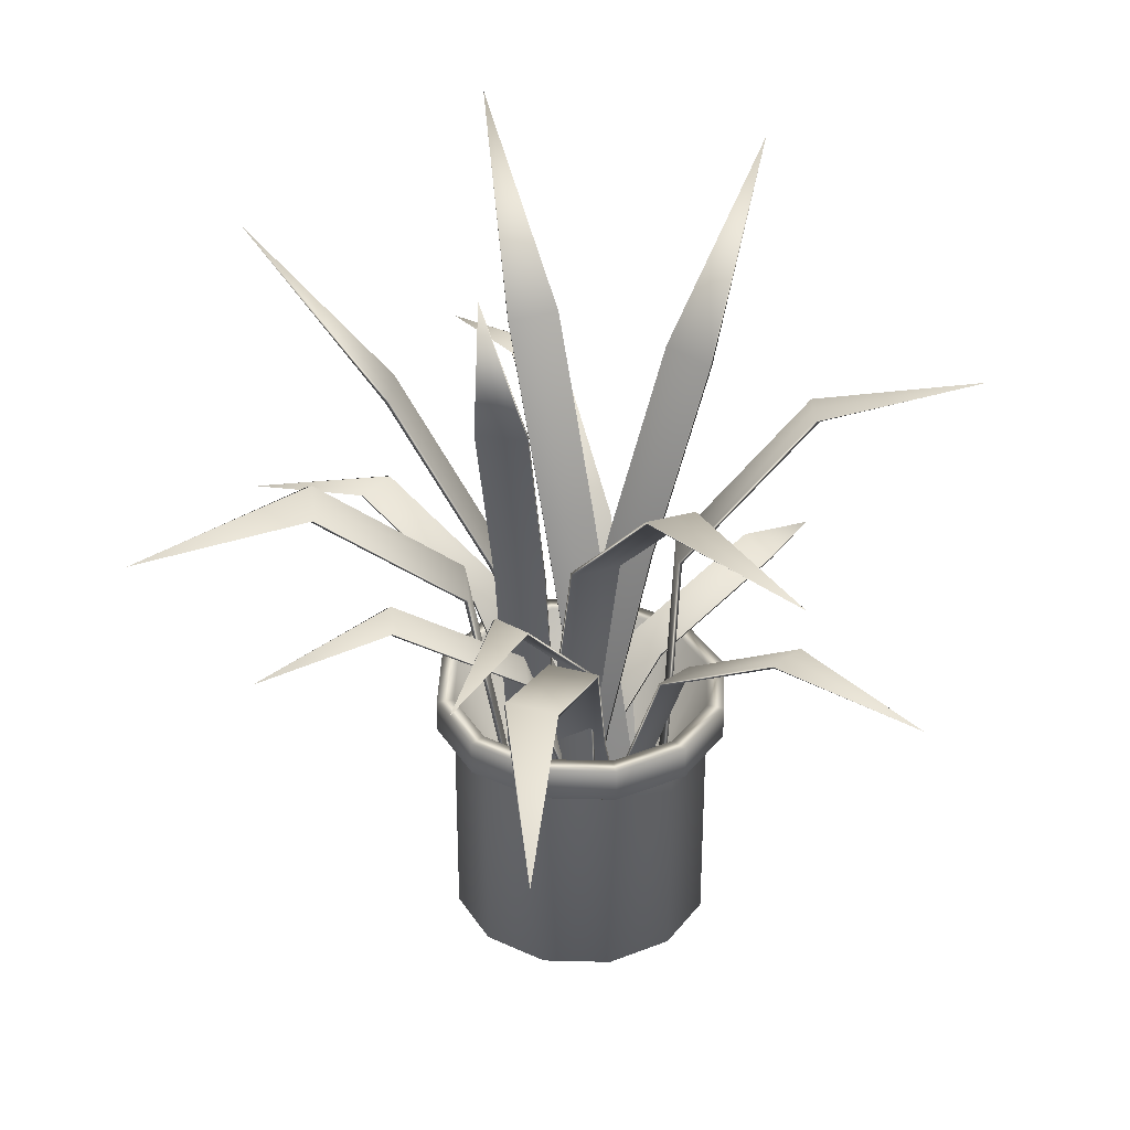
<metadata>
{"format":"obj","ext":"obj","renderer":"f3d","projection":"perspective","resolution":1024,"background":"white","views":[{"elev":34.5,"azim":167.0,"up":"+Y"}]}
</metadata>
<code>
g Plants2
v 0.1883 -0.01735 -0.1087
v 0.1087 -0.01735 -0.1883
v 0 -0.01735 -0.2175
v -0.1087 -0.01735 -0.1883
v -0.1883 -0.01735 -0.1087
v -0.2175 -0.01735 0
v -0.1883 -0.01735 0.1087
v -0.1087 -0.01735 0.1883
v 0 -0.01735 0.2175
v 0.1087 -0.01735 0.1883
v 0.1883 -0.01735 0.1087
v 0.2175 -0.01735 0
v 0.1883 0.4176 -0.1087
v 0.1087 0.4176 -0.1883
v 0 0.4176 -0.2175
v -0.1087 0.4176 -0.1883
v -0.1883 0.4176 -0.1087
v -0.2175 0.4176 0
v -0.1883 0.4176 0.1087
v -0.1087 0.4176 0.1883
v 0 0.4176 0.2175
v 0.1087 0.4176 0.1883
v 0.1883 0.4176 0.1087
v 0.2175 0.4176 0
v 0 -0.01735 0
v 0 0.3597 0.2175
v -0.1087 0.3597 0.1883
v -0.1883 0.3597 0.1087
v -0.2175 0.3597 0
v -0.1883 0.3597 -0.1087
v -0.1087 0.3597 -0.1883
v 0 0.3597 -0.2175
v 0.1087 0.3597 -0.1883
v 0.1883 0.3597 -0.1087
v 0.2175 0.3597 0
v 0.1883 0.3597 0.1087
v 0.1087 0.3597 0.1883
v 0 0.3597 0.2465
v -0.1232 0.3597 0.2135
v 0 0.4176 0.2465
v -0.1232 0.4176 0.2135
v -0.2135 0.3597 0.1232
v -0.2135 0.4176 0.1232
v -0.2465 0.3597 0
v -0.2465 0.4176 0
v -0.2135 0.3597 -0.1232
v -0.2135 0.4176 -0.1232
v -0.1232 0.3597 -0.2135
v -0.1232 0.4176 -0.2135
v 0 0.3597 -0.2465
v 0 0.4176 -0.2465
v 0.1232 0.3597 -0.2135
v 0.1232 0.4176 -0.2135
v 0.2135 0.3597 -0.1232
v 0.2135 0.4176 -0.1232
v 0.2465 0.3597 0
v 0.2465 0.4176 0
v 0.2135 0.3597 0.1232
v 0.2135 0.4176 0.1232
v 0.1232 0.3597 0.2135
v 0.1232 0.4176 0.2135
v 0.1069 0.2058 -0.0617
v 0.0617 0.2058 -0.1069
v -0 0.2058 0
v -0 0.2058 -0.1234
v -0.0617 0.2058 -0.1069
v -0.1069 0.2058 -0.0617
v -0.1234 0.2058 -0
v -0.1069 0.2058 0.0617
v -0.0617 0.2058 0.1069
v -0 0.2058 0.1234
v 0.0617 0.2058 0.1069
v 0.1069 0.2058 0.0617
v 0.1234 0.2058 -0
v 0.07918 1.344 0.3536
v -0.1132 0.03353 -0.03053
v -0.03145 0.0236 -0.02632
v -0.1137 0.03276 -0.0226
v -0.03195 0.02283 -0.01839
v -0.06843 0.02809 -0.02822
v -0.06894 0.02733 -0.0203
v -0.02983 0.3626 0.01134
v -0.07456 0.368 0.009036
v -0.07506 0.3672 0.01696
v -0.03033 0.3618 0.01927
v 0.006652 0.3573 0.02117
v 0.007153 0.3581 0.01325
v 0.007118 0.6945 0.07714
v -0.03761 0.6999 0.07484
v -0.03811 0.6992 0.08276
v 0.006617 0.6937 0.08507
v 0.0436 0.6893 0.08697
v 0.0441 0.69 0.07905
v 0.04149 1.023 0.1837
v -0.003241 1.028 0.1814
v -0.003743 1.027 0.1893
v 0.04098 1.022 0.1916
v 0.07797 1.017 0.1935
v 0.07847 1.018 0.1856
v 0.4986 1.258 0.1521
v -0.08575 0.01274 0.05274
v -0.06492 0.01281 -0.027
v -0.0783 0.01065 0.05469
v -0.05747 0.01072 -0.02505
v -0.07435 0.01278 0.009093
v -0.06689 0.01069 0.01104
v 0.01596 0.3387 0.03294
v 0.004554 0.3386 0.07659
v 0.01201 0.3365 0.07854
v 0.02341 0.3366 0.03489
v 0.03284 0.3366 -0.001204
v 0.02538 0.3387 -0.003148
v 0.1309 0.6577 0.06323
v 0.1195 0.6576 0.1069
v 0.127 0.6555 0.1088
v 0.1384 0.6556 0.06517
v 0.1478 0.6556 0.02908
v 0.1404 0.6577 0.02714
v 0.2842 0.9659 0.1035
v 0.2728 0.9659 0.1472
v 0.2803 0.9638 0.1491
v 0.2917 0.9638 0.1055
v 0.3011 0.9638 0.06937
v 0.2936 0.9659 0.06743
v 0.2501 0.6359 -0.7425
v -0.01537 0.06965 0.04825
v -0.08559 0.06828 0.00512
v -0.01153 0.06631 0.0421
v -0.08175 0.06494 -0.001025
v -0.05381 0.0689 0.02464
v -0.04997 0.06556 0.01849
v 0.0185 0.3746 -0.1028
v 0.05693 0.3754 -0.07917
v 0.06077 0.372 -0.08532
v 0.02234 0.3713 -0.1089
v -0.009447 0.3707 -0.1284
v -0.01328 0.374 -0.1223
v 0.05722 0.5994 -0.2043
v 0.09566 0.6002 -0.1807
v 0.0995 0.5968 -0.1868
v 0.06106 0.5961 -0.2104
v 0.02927 0.5955 -0.2299
v 0.02544 0.5988 -0.2238
v 0.1817 0.7408 -0.4681
v 0.2202 0.7415 -0.4445
v 0.224 0.7382 -0.4506
v 0.1856 0.7374 -0.4742
v 0.1538 0.7368 -0.4937
v 0.1499 0.7401 -0.4876
v 0.06266 0.7225 0.7332
v -0.1058 0.07219 -0.01855
v -0.02344 0.07229 -0.01758
v -0.1059 0.06961 -0.011
v -0.02352 0.06971 -0.01002
v -0.06073 0.07225 -0.01802
v -0.06082 0.06967 -0.01047
v -0.06249 0.3915 0.09609
v -0.1076 0.3914 0.09556
v -0.1077 0.3888 0.1031
v -0.06258 0.3889 0.1036
v -0.02528 0.3889 0.1041
v -0.02519 0.3915 0.09653
v -0.04739 0.6264 0.1792
v -0.0925 0.6264 0.1787
v -0.09259 0.6238 0.1863
v -0.04747 0.6238 0.1868
v -0.01017 0.6239 0.1872
v -0.01009 0.6265 0.1797
v -0.02123 0.7974 0.4533
v -0.06634 0.7974 0.4528
v -0.06643 0.7948 0.4604
v -0.02132 0.7948 0.4609
v 0.01598 0.7949 0.4613
v 0.01607 0.7975 0.4538
v -0.6759 0.9084 0.002593
v -0.09388 0.09569 -0.1288
v -0.1127 0.0874 -0.04896
v -0.1016 0.09535 -0.1306
v -0.1204 0.08706 -0.05082
v -0.1042 0.09116 -0.08508
v -0.1119 0.09081 -0.08694
v -0.1311 0.4279 -0.05645
v -0.1208 0.4324 -0.1001
v -0.1285 0.4321 -0.102
v -0.1388 0.4275 -0.05831
v -0.1473 0.4238 -0.02218
v -0.1396 0.4241 -0.02032
v -0.1537 0.6737 -0.01931
v -0.1434 0.6783 -0.063
v -0.1511 0.6779 -0.06487
v -0.1614 0.6734 -0.02117
v -0.1699 0.6697 0.01495
v -0.1622 0.67 0.01681
v -0.3748 0.9107 -0.01621
v -0.3646 0.9152 -0.0599
v -0.3723 0.9149 -0.06176
v -0.3826 0.9103 -0.01807
v -0.3911 0.9066 0.01805
v -0.3833 0.9069 0.01991
v -0.4268 0.6007 -0.4802
v 0.001954 0.07182 -0.0417
v -0.05519 0.07112 -0.008284
v -0.001104 0.06983 -0.04697
v -0.05825 0.06913 -0.01355
v -0.02933 0.07144 -0.02341
v -0.03238 0.06945 -0.02868
v -0.07617 0.3291 -0.09809
v -0.04489 0.3295 -0.1164
v -0.04795 0.3275 -0.1216
v -0.07923 0.3271 -0.1034
v -0.1051 0.3268 -0.08823
v -0.102 0.3288 -0.08296
v -0.1216 0.5185 -0.1457
v -0.09031 0.5189 -0.164
v -0.09337 0.5169 -0.1693
v -0.1246 0.5165 -0.151
v -0.1505 0.5162 -0.1358
v -0.1475 0.5182 -0.1306
v -0.2535 0.6586 -0.3211
v -0.2222 0.659 -0.3394
v -0.2252 0.657 -0.3447
v -0.2565 0.6566 -0.3264
v -0.2824 0.6563 -0.3113
v -0.2793 0.6583 -0.306
v 0.563 0.6115 -0.1442
v -0.03519 0.08027 -0.01835
v -0.02769 0.07416 -0.08384
v -0.0291 0.07846 -0.01749
v -0.02161 0.07235 -0.08298
v -0.03109 0.07692 -0.0542
v -0.025 0.07511 -0.05334
v 0.05203 0.3358 -0.06885
v 0.04793 0.3392 -0.033
v 0.05401 0.3374 -0.03214
v 0.05811 0.334 -0.06799
v 0.0615 0.3312 -0.09763
v 0.05542 0.3331 -0.0985
v 0.1139 0.5251 -0.09274
v 0.1098 0.5284 -0.0569
v 0.1159 0.5266 -0.05603
v 0.12 0.5233 -0.09188
v 0.1233 0.5205 -0.1215
v 0.1173 0.5223 -0.1224
v 0.3307 0.6686 -0.1054
v 0.3266 0.672 -0.06953
v 0.3327 0.6702 -0.06867
v 0.3368 0.6668 -0.1045
v 0.3402 0.6641 -0.1342
v 0.3341 0.6659 -0.135
v 0.4736 0.5994 0.4408
v -0.03419 0.08038 0.08222
v 0.01886 0.07373 0.04317
v -0.03072 0.07847 0.08726
v 0.02233 0.07181 0.04821
v -0.00515 0.07674 0.06085
v -0.001683 0.07482 0.06588
v 0.06654 0.3339 0.1144
v 0.0375 0.3376 0.1358
v 0.04097 0.3357 0.1408
v 0.07 0.332 0.1194
v 0.09401 0.329 0.1018
v 0.09055 0.3309 0.09672
v 0.1294 0.5219 0.1454
v 0.1003 0.5255 0.1667
v 0.1038 0.5236 0.1718
v 0.1328 0.5199 0.1504
v 0.1568 0.5169 0.1327
v 0.1534 0.5188 0.1277
v 0.2884 0.6612 0.2973
v 0.2593 0.6648 0.3187
v 0.2628 0.6629 0.3237
v 0.2918 0.6593 0.3023
v 0.3158 0.6563 0.2847
v 0.3124 0.6582 0.2796
v -0.3142 1.34 0.103
v 0.01165 0.005495 -0.01257
v 0.0665 0.01689 0.04788
v 0.005793 0.005056 -0.007171
v 0.06064 0.01645 0.05328
v 0.04168 0.01173 0.02052
v 0.03582 0.01129 0.02592
v -0.00726 0.3467 0.00179
v -0.03728 0.3404 -0.0313
v -0.04314 0.34 -0.0259
v -0.01312 0.3462 0.007189
v 0.01171 0.3514 0.03455
v 0.01756 0.3518 0.02915
v -0.07559 0.6802 0.00093
v -0.1056 0.6739 -0.03216
v -0.1115 0.6735 -0.02676
v -0.08145 0.6797 0.006328
v -0.05663 0.6849 0.03369
v -0.05077 0.6853 0.02829
v -0.1741 1.011 0.02784
v -0.2041 1.005 -0.005254
v -0.2099 1.005 0.000144
v -0.1799 1.011 0.03324
v -0.1551 1.016 0.0606
v -0.1492 1.017 0.0552
v 0.2239 1.343 -0.3085
v 0.1036 0.01932 0.05958
v 0.02923 0.0195 0.02414
v 0.107 0.01849 0.05241
v 0.03264 0.01867 0.01697
v 0.06291 0.01942 0.04018
v 0.06632 0.01859 0.03301
v 0.08081 0.356 0.004244
v 0.1215 0.356 0.02364
v 0.125 0.3551 0.01648
v 0.08422 0.3552 -0.002921
v 0.05054 0.3553 -0.01896
v 0.04713 0.3561 -0.0118
v 0.11 0.6899 -0.05541
v 0.1507 0.6898 -0.03601
v 0.1541 0.689 -0.04317
v 0.1134 0.6891 -0.06257
v 0.07973 0.6892 -0.07861
v 0.07632 0.69 -0.07145
v 0.1567 1.02 -0.1519
v 0.1975 1.019 -0.1325
v 0.2009 1.019 -0.1397
v 0.1601 1.019 -0.1591
v 0.1265 1.019 -0.1751
v 0.1231 1.02 -0.168
v -0.4923 0.4495 0.3341
v 0.118 0.04087 -0.006973
v 0.1455 0.05669 0.05112
v 0.1133 0.03768 -0.003907
v 0.1409 0.0535 0.05418
v 0.133 0.04953 0.02483
v 0.1284 0.04634 0.02789
v -0.01985 0.2746 0.036
v -0.03492 0.2659 0.004199
v -0.03956 0.2627 0.007265
v -0.02449 0.2714 0.03906
v -0.01203 0.2786 0.06536
v -0.007391 0.2818 0.06229
v -0.1262 0.4435 0.05539
v -0.1413 0.4349 0.02359
v -0.1459 0.4317 0.02666
v -0.1308 0.4403 0.05846
v -0.1184 0.4475 0.08475
v -0.1137 0.4507 0.08168
v -0.3455 0.5353 0.1615
v -0.3606 0.5266 0.1297
v -0.3652 0.5234 0.1327
v -0.3502 0.5321 0.1645
v -0.3377 0.5393 0.1908
v -0.3331 0.5424 0.1878
v -0.2121 0.8908 -0.5213
v 0.05941 0.08388 0.01881
v -0.02209 0.08285 0.03104
v 0.05824 0.08317 0.01095
v -0.02326 0.08214 0.02318
v 0.01479 0.08332 0.0255
v 0.01362 0.0826 0.01764
v 0.00539 0.4205 -0.00873
v 0.05 0.421 -0.01542
v 0.04883 0.4203 -0.02328
v 0.00422 0.4198 -0.01659
v -0.03267 0.4193 -0.01106
v -0.0315 0.42 -0.003195
v -0.01758 0.6681 -0.03052
v 0.02703 0.6687 -0.03721
v 0.02586 0.668 -0.04507
v -0.01875 0.6674 -0.03837
v -0.05564 0.6669 -0.03284
v -0.05447 0.6677 -0.02498
v -0.08319 0.8987 -0.2487
v -0.03858 0.8993 -0.2554
v -0.03975 0.8985 -0.2632
v -0.08436 0.898 -0.2565
v -0.1212 0.8975 -0.251
v -0.1201 0.8982 -0.2431
v 0.3061 0.7358 -0.4513
v 0.02501 0.07591 -0.07532
v -0.01588 0.07805 -0.1273
v 0.03003 0.07541 -0.07928
v -0.01086 0.07755 -0.1313
v 0.00263 0.07708 -0.1038
v 0.007643 0.07658 -0.1078
v 0.02766 0.3481 -0.1123
v 0.05004 0.3469 -0.08384
v 0.05506 0.3464 -0.0878
v 0.03267 0.3476 -0.1163
v 0.01417 0.3486 -0.1398
v 0.009154 0.3491 -0.1359
v 0.03733 0.5478 -0.1284
v 0.05971 0.5466 -0.09997
v 0.06472 0.5461 -0.1039
v 0.04234 0.5473 -0.1324
v 0.02383 0.5482 -0.156
v 0.01882 0.5487 -0.152
v 0.167 0.7362 -0.2529
v 0.1893 0.735 -0.2244
v 0.1944 0.7345 -0.2283
v 0.172 0.7357 -0.2568
v 0.1535 0.7367 -0.2804
v 0.1485 0.7372 -0.2764
v 0.7342 0.8364 -0.1054
v 0.08368 0.09514 0.1039
v 0.09276 0.08407 0.02274
v 0.09151 0.09394 0.1049
v 0.1006 0.08288 0.02378
v 0.08865 0.08908 0.05948
v 0.09647 0.08788 0.06051
v 0.1493 0.4204 0.02108
v 0.1443 0.4265 0.06551
v 0.1521 0.4253 0.06655
v 0.1571 0.4192 0.02211
v 0.1612 0.4142 -0.01462
v 0.1534 0.4154 -0.01566
v 0.1947 0.6619 -0.0234
v 0.1898 0.6679 0.02103
v 0.1976 0.6667 0.02207
v 0.2025 0.6607 -0.02236
v 0.2067 0.6556 -0.0591
v 0.1988 0.6568 -0.06014
v 0.4391 0.8725 -0.05489
v 0.4341 0.8786 -0.01046
v 0.4419 0.8774 -0.00942
v 0.4469 0.8713 -0.05385
v 0.451 0.8663 -0.09058
v 0.4432 0.8675 -0.09162
f 1 2 34
f 34 2 33
f 2 3 33
f 33 3 32
f 3 4 32
f 32 4 31
f 4 5 31
f 31 5 30
f 5 6 30
f 30 6 29
f 6 7 29
f 29 7 28
f 7 8 28
f 28 8 27
f 8 9 27
f 27 9 26
f 9 10 26
f 26 10 37
f 10 11 37
f 37 11 36
f 11 12 36
f 36 12 35
f 12 1 35
f 35 1 34
f 2 1 25
f 3 2 25
f 4 3 25
f 5 4 25
f 6 5 25
f 7 6 25
f 8 7 25
f 9 8 25
f 10 9 25
f 11 10 25
f 12 11 25
f 1 12 25
f 62 63 64
f 63 65 64
f 65 66 64
f 66 67 64
f 67 68 64
f 68 69 64
f 69 70 64
f 70 71 64
f 71 72 64
f 72 73 64
f 73 74 64
f 74 62 64
f 39 38 41
f 41 38 40
f 42 39 43
f 43 39 41
f 44 42 45
f 45 42 43
f 46 44 47
f 47 44 45
f 48 46 49
f 49 46 47
f 50 48 51
f 51 48 49
f 52 50 53
f 53 50 51
f 54 52 55
f 55 52 53
f 56 54 57
f 57 54 55
f 58 56 59
f 59 56 57
f 60 58 61
f 61 58 59
f 38 60 40
f 40 60 61
f 27 26 39
f 39 26 38
f 21 20 40
f 40 20 41
f 28 27 42
f 42 27 39
f 20 19 41
f 41 19 43
f 29 28 44
f 44 28 42
f 19 18 43
f 43 18 45
f 30 29 46
f 46 29 44
f 18 17 45
f 45 17 47
f 31 30 48
f 48 30 46
f 17 16 47
f 47 16 49
f 32 31 50
f 50 31 48
f 16 15 49
f 49 15 51
f 33 32 52
f 52 32 50
f 15 14 51
f 51 14 53
f 34 33 54
f 54 33 52
f 14 13 53
f 53 13 55
f 35 34 56
f 56 34 54
f 13 24 55
f 55 24 57
f 36 35 58
f 58 35 56
f 24 23 57
f 57 23 59
f 37 36 60
f 60 36 58
f 23 22 59
f 59 22 61
f 26 37 38
f 38 37 60
f 22 21 61
f 61 21 40
f 13 14 62
f 62 14 63
f 14 15 63
f 63 15 65
f 15 16 65
f 65 16 66
f 16 17 66
f 66 17 67
f 17 18 67
f 67 18 68
f 18 19 68
f 68 19 69
f 19 20 69
f 69 20 70
f 20 21 70
f 70 21 71
f 21 22 71
f 71 22 72
f 22 23 72
f 72 23 73
f 23 24 73
f 73 24 74
f 24 13 74
f 74 13 62
f 75 94 95
f 96 97 75
f 75 98 99
f 96 75 95
f 75 97 98
f 99 94 75
f 83 82 76
f 76 82 80
f 84 83 78
f 78 83 76
f 78 81 84
f 84 81 85
f 86 85 79
f 79 85 81
f 86 79 87
f 87 79 77
f 80 82 77
f 77 82 87
f 89 88 83
f 83 88 82
f 90 89 84
f 84 89 83
f 84 85 90
f 90 85 91
f 92 91 86
f 86 91 85
f 92 86 93
f 93 86 87
f 87 82 93
f 93 82 88
f 95 94 89
f 89 94 88
f 96 95 90
f 90 95 89
f 90 91 96
f 96 91 97
f 98 97 92
f 92 97 91
f 98 92 99
f 99 92 93
f 93 88 99
f 99 88 94
f 100 119 120
f 121 122 100
f 100 123 124
f 121 100 120
f 100 122 123
f 124 119 100
f 108 107 101
f 101 107 105
f 109 108 103
f 103 108 101
f 103 106 109
f 109 106 110
f 111 110 104
f 104 110 106
f 111 104 112
f 112 104 102
f 105 107 102
f 102 107 112
f 114 113 108
f 108 113 107
f 115 114 109
f 109 114 108
f 109 110 115
f 115 110 116
f 117 116 111
f 111 116 110
f 117 111 118
f 118 111 112
f 112 107 118
f 118 107 113
f 120 119 114
f 114 119 113
f 121 120 115
f 115 120 114
f 115 116 121
f 121 116 122
f 123 122 117
f 117 122 116
f 123 117 124
f 124 117 118
f 118 113 124
f 124 113 119
f 125 144 145
f 146 147 125
f 125 148 149
f 146 125 145
f 125 147 148
f 149 144 125
f 133 132 126
f 126 132 130
f 134 133 128
f 128 133 126
f 128 131 134
f 134 131 135
f 136 135 129
f 129 135 131
f 136 129 137
f 137 129 127
f 130 132 127
f 127 132 137
f 139 138 133
f 133 138 132
f 140 139 134
f 134 139 133
f 134 135 140
f 140 135 141
f 142 141 136
f 136 141 135
f 142 136 143
f 143 136 137
f 137 132 143
f 143 132 138
f 145 144 139
f 139 144 138
f 146 145 140
f 140 145 139
f 140 141 146
f 146 141 147
f 148 147 142
f 142 147 141
f 148 142 149
f 149 142 143
f 143 138 149
f 149 138 144
f 150 169 170
f 171 172 150
f 150 173 174
f 171 150 170
f 150 172 173
f 174 169 150
f 158 157 151
f 151 157 155
f 159 158 153
f 153 158 151
f 153 156 159
f 159 156 160
f 161 160 154
f 154 160 156
f 161 154 162
f 162 154 152
f 155 157 152
f 152 157 162
f 164 163 158
f 158 163 157
f 165 164 159
f 159 164 158
f 159 160 165
f 165 160 166
f 167 166 161
f 161 166 160
f 167 161 168
f 168 161 162
f 162 157 168
f 168 157 163
f 170 169 164
f 164 169 163
f 171 170 165
f 165 170 164
f 165 166 171
f 171 166 172
f 173 172 167
f 167 172 166
f 173 167 174
f 174 167 168
f 168 163 174
f 174 163 169
f 175 194 195
f 196 197 175
f 175 198 199
f 196 175 195
f 175 197 198
f 199 194 175
f 183 182 176
f 176 182 180
f 184 183 178
f 178 183 176
f 178 181 184
f 184 181 185
f 186 185 179
f 179 185 181
f 186 179 187
f 187 179 177
f 180 182 177
f 177 182 187
f 189 188 183
f 183 188 182
f 190 189 184
f 184 189 183
f 184 185 190
f 190 185 191
f 192 191 186
f 186 191 185
f 192 186 193
f 193 186 187
f 187 182 193
f 193 182 188
f 195 194 189
f 189 194 188
f 196 195 190
f 190 195 189
f 190 191 196
f 196 191 197
f 198 197 192
f 192 197 191
f 198 192 199
f 199 192 193
f 193 188 199
f 199 188 194
f 200 219 220
f 221 222 200
f 200 223 224
f 221 200 220
f 200 222 223
f 224 219 200
f 208 207 201
f 201 207 205
f 209 208 203
f 203 208 201
f 203 206 209
f 209 206 210
f 211 210 204
f 204 210 206
f 211 204 212
f 212 204 202
f 205 207 202
f 202 207 212
f 214 213 208
f 208 213 207
f 215 214 209
f 209 214 208
f 209 210 215
f 215 210 216
f 217 216 211
f 211 216 210
f 217 211 218
f 218 211 212
f 212 207 218
f 218 207 213
f 220 219 214
f 214 219 213
f 221 220 215
f 215 220 214
f 215 216 221
f 221 216 222
f 223 222 217
f 217 222 216
f 223 217 224
f 224 217 218
f 218 213 224
f 224 213 219
f 225 244 245
f 246 247 225
f 225 248 249
f 246 225 245
f 225 247 248
f 249 244 225
f 233 232 226
f 226 232 230
f 234 233 228
f 228 233 226
f 228 231 234
f 234 231 235
f 236 235 229
f 229 235 231
f 236 229 237
f 237 229 227
f 230 232 227
f 227 232 237
f 239 238 233
f 233 238 232
f 240 239 234
f 234 239 233
f 234 235 240
f 240 235 241
f 242 241 236
f 236 241 235
f 242 236 243
f 243 236 237
f 237 232 243
f 243 232 238
f 245 244 239
f 239 244 238
f 246 245 240
f 240 245 239
f 240 241 246
f 246 241 247
f 248 247 242
f 242 247 241
f 248 242 249
f 249 242 243
f 243 238 249
f 249 238 244
f 250 269 270
f 271 272 250
f 250 273 274
f 271 250 270
f 250 272 273
f 274 269 250
f 258 257 251
f 251 257 255
f 259 258 253
f 253 258 251
f 253 256 259
f 259 256 260
f 261 260 254
f 254 260 256
f 261 254 262
f 262 254 252
f 255 257 252
f 252 257 262
f 264 263 258
f 258 263 257
f 265 264 259
f 259 264 258
f 259 260 265
f 265 260 266
f 267 266 261
f 261 266 260
f 267 261 268
f 268 261 262
f 262 257 268
f 268 257 263
f 270 269 264
f 264 269 263
f 271 270 265
f 265 270 264
f 265 266 271
f 271 266 272
f 273 272 267
f 267 272 266
f 273 267 274
f 274 267 268
f 268 263 274
f 274 263 269
f 275 294 295
f 296 297 275
f 275 298 299
f 296 275 295
f 275 297 298
f 299 294 275
f 283 282 276
f 276 282 280
f 284 283 278
f 278 283 276
f 278 281 284
f 284 281 285
f 286 285 279
f 279 285 281
f 286 279 287
f 287 279 277
f 280 282 277
f 277 282 287
f 289 288 283
f 283 288 282
f 290 289 284
f 284 289 283
f 284 285 290
f 290 285 291
f 292 291 286
f 286 291 285
f 292 286 293
f 293 286 287
f 287 282 293
f 293 282 288
f 295 294 289
f 289 294 288
f 296 295 290
f 290 295 289
f 290 291 296
f 296 291 297
f 298 297 292
f 292 297 291
f 298 292 299
f 299 292 293
f 293 288 299
f 299 288 294
f 300 319 320
f 321 322 300
f 300 323 324
f 321 300 320
f 300 322 323
f 324 319 300
f 308 307 301
f 301 307 305
f 309 308 303
f 303 308 301
f 303 306 309
f 309 306 310
f 311 310 304
f 304 310 306
f 311 304 312
f 312 304 302
f 305 307 302
f 302 307 312
f 314 313 308
f 308 313 307
f 315 314 309
f 309 314 308
f 309 310 315
f 315 310 316
f 317 316 311
f 311 316 310
f 317 311 318
f 318 311 312
f 312 307 318
f 318 307 313
f 320 319 314
f 314 319 313
f 321 320 315
f 315 320 314
f 315 316 321
f 321 316 322
f 323 322 317
f 317 322 316
f 323 317 324
f 324 317 318
f 318 313 324
f 324 313 319
f 325 344 345
f 346 347 325
f 325 348 349
f 346 325 345
f 325 347 348
f 349 344 325
f 333 332 326
f 326 332 330
f 334 333 328
f 328 333 326
f 328 331 334
f 334 331 335
f 336 335 329
f 329 335 331
f 336 329 337
f 337 329 327
f 330 332 327
f 327 332 337
f 339 338 333
f 333 338 332
f 340 339 334
f 334 339 333
f 334 335 340
f 340 335 341
f 342 341 336
f 336 341 335
f 342 336 343
f 343 336 337
f 337 332 343
f 343 332 338
f 345 344 339
f 339 344 338
f 346 345 340
f 340 345 339
f 340 341 346
f 346 341 347
f 348 347 342
f 342 347 341
f 348 342 349
f 349 342 343
f 343 338 349
f 349 338 344
f 350 369 370
f 371 372 350
f 350 373 374
f 371 350 370
f 350 372 373
f 374 369 350
f 358 357 351
f 351 357 355
f 359 358 353
f 353 358 351
f 353 356 359
f 359 356 360
f 361 360 354
f 354 360 356
f 361 354 362
f 362 354 352
f 355 357 352
f 352 357 362
f 364 363 358
f 358 363 357
f 365 364 359
f 359 364 358
f 359 360 365
f 365 360 366
f 367 366 361
f 361 366 360
f 367 361 368
f 368 361 362
f 362 357 368
f 368 357 363
f 370 369 364
f 364 369 363
f 371 370 365
f 365 370 364
f 365 366 371
f 371 366 372
f 373 372 367
f 367 372 366
f 373 367 374
f 374 367 368
f 368 363 374
f 374 363 369
f 375 394 395
f 396 397 375
f 375 398 399
f 396 375 395
f 375 397 398
f 399 394 375
f 383 382 376
f 376 382 380
f 384 383 378
f 378 383 376
f 378 381 384
f 384 381 385
f 386 385 379
f 379 385 381
f 386 379 387
f 387 379 377
f 380 382 377
f 377 382 387
f 389 388 383
f 383 388 382
f 390 389 384
f 384 389 383
f 384 385 390
f 390 385 391
f 392 391 386
f 386 391 385
f 392 386 393
f 393 386 387
f 387 382 393
f 393 382 388
f 395 394 389
f 389 394 388
f 396 395 390
f 390 395 389
f 390 391 396
f 396 391 397
f 398 397 392
f 392 397 391
f 398 392 399
f 399 392 393
f 393 388 399
f 399 388 394
f 400 419 420
f 421 422 400
f 400 423 424
f 421 400 420
f 400 422 423
f 424 419 400
f 408 407 401
f 401 407 405
f 409 408 403
f 403 408 401
f 403 406 409
f 409 406 410
f 411 410 404
f 404 410 406
f 411 404 412
f 412 404 402
f 405 407 402
f 402 407 412
f 414 413 408
f 408 413 407
f 415 414 409
f 409 414 408
f 409 410 415
f 415 410 416
f 417 416 411
f 411 416 410
f 417 411 418
f 418 411 412
f 412 407 418
f 418 407 413
f 420 419 414
f 414 419 413
f 421 420 415
f 415 420 414
f 415 416 421
f 421 416 422
f 423 422 417
f 417 422 416
f 423 417 424
f 424 417 418
f 418 413 424
f 424 413 419

</code>
